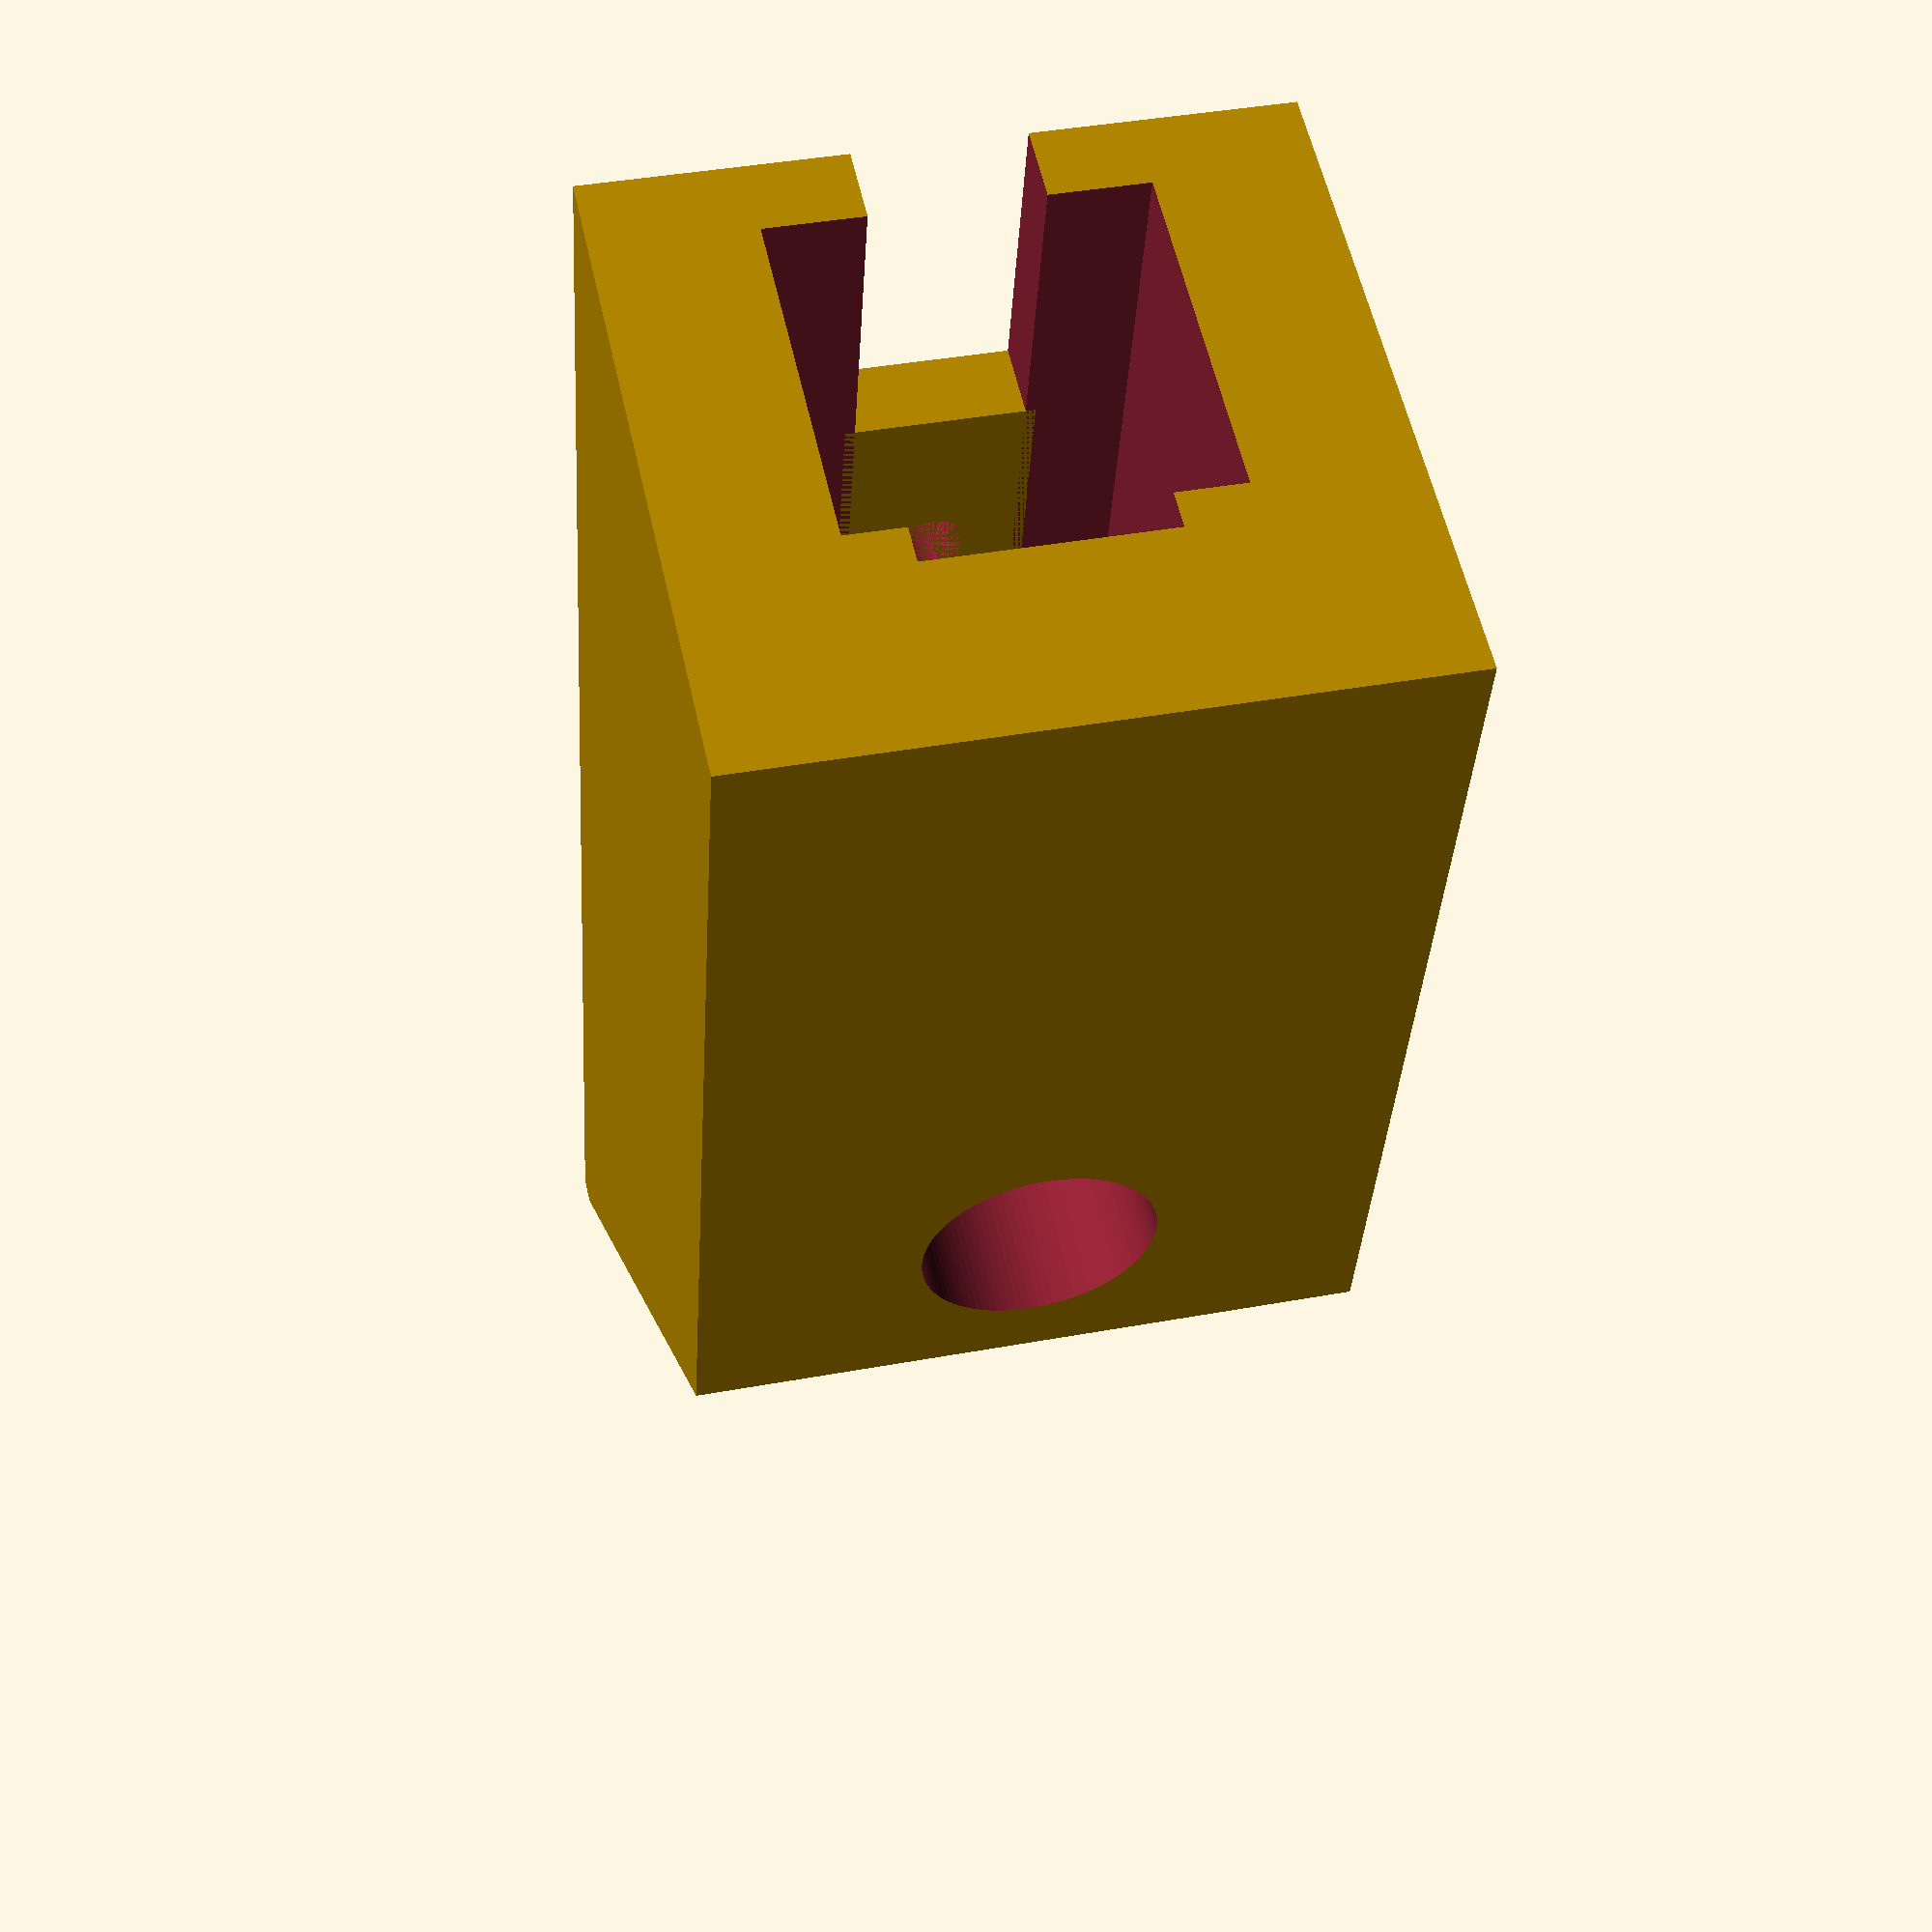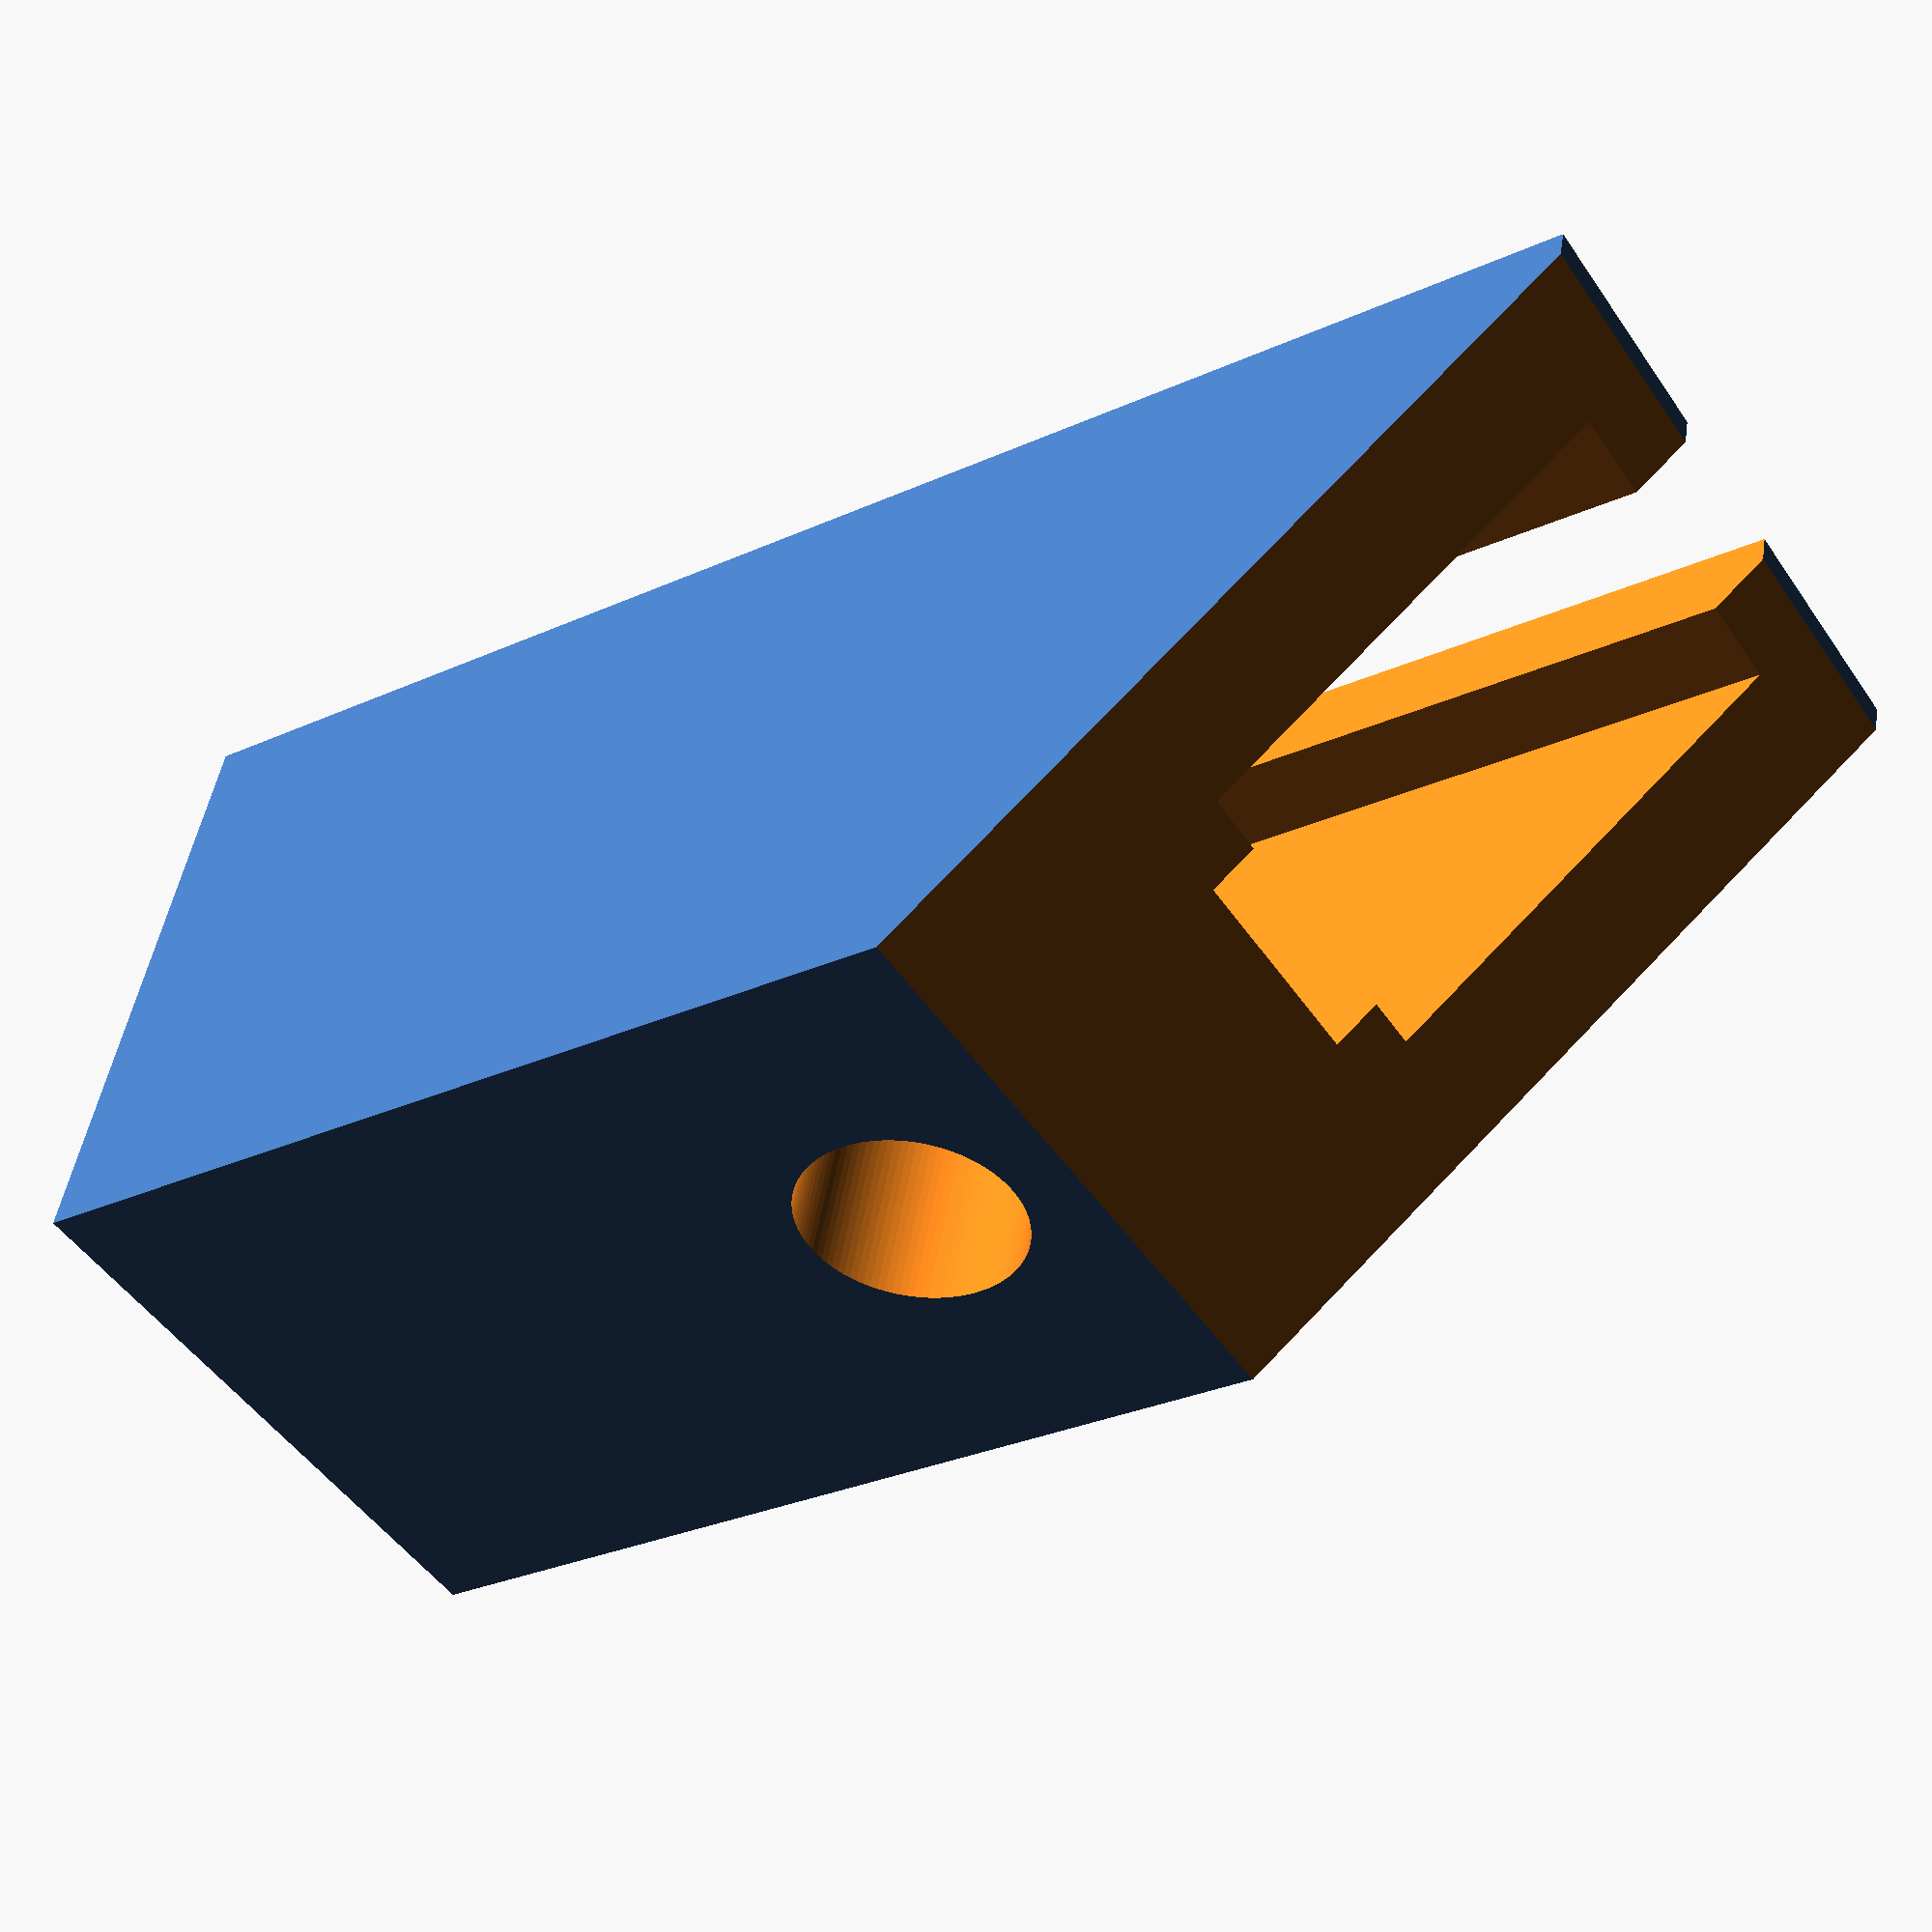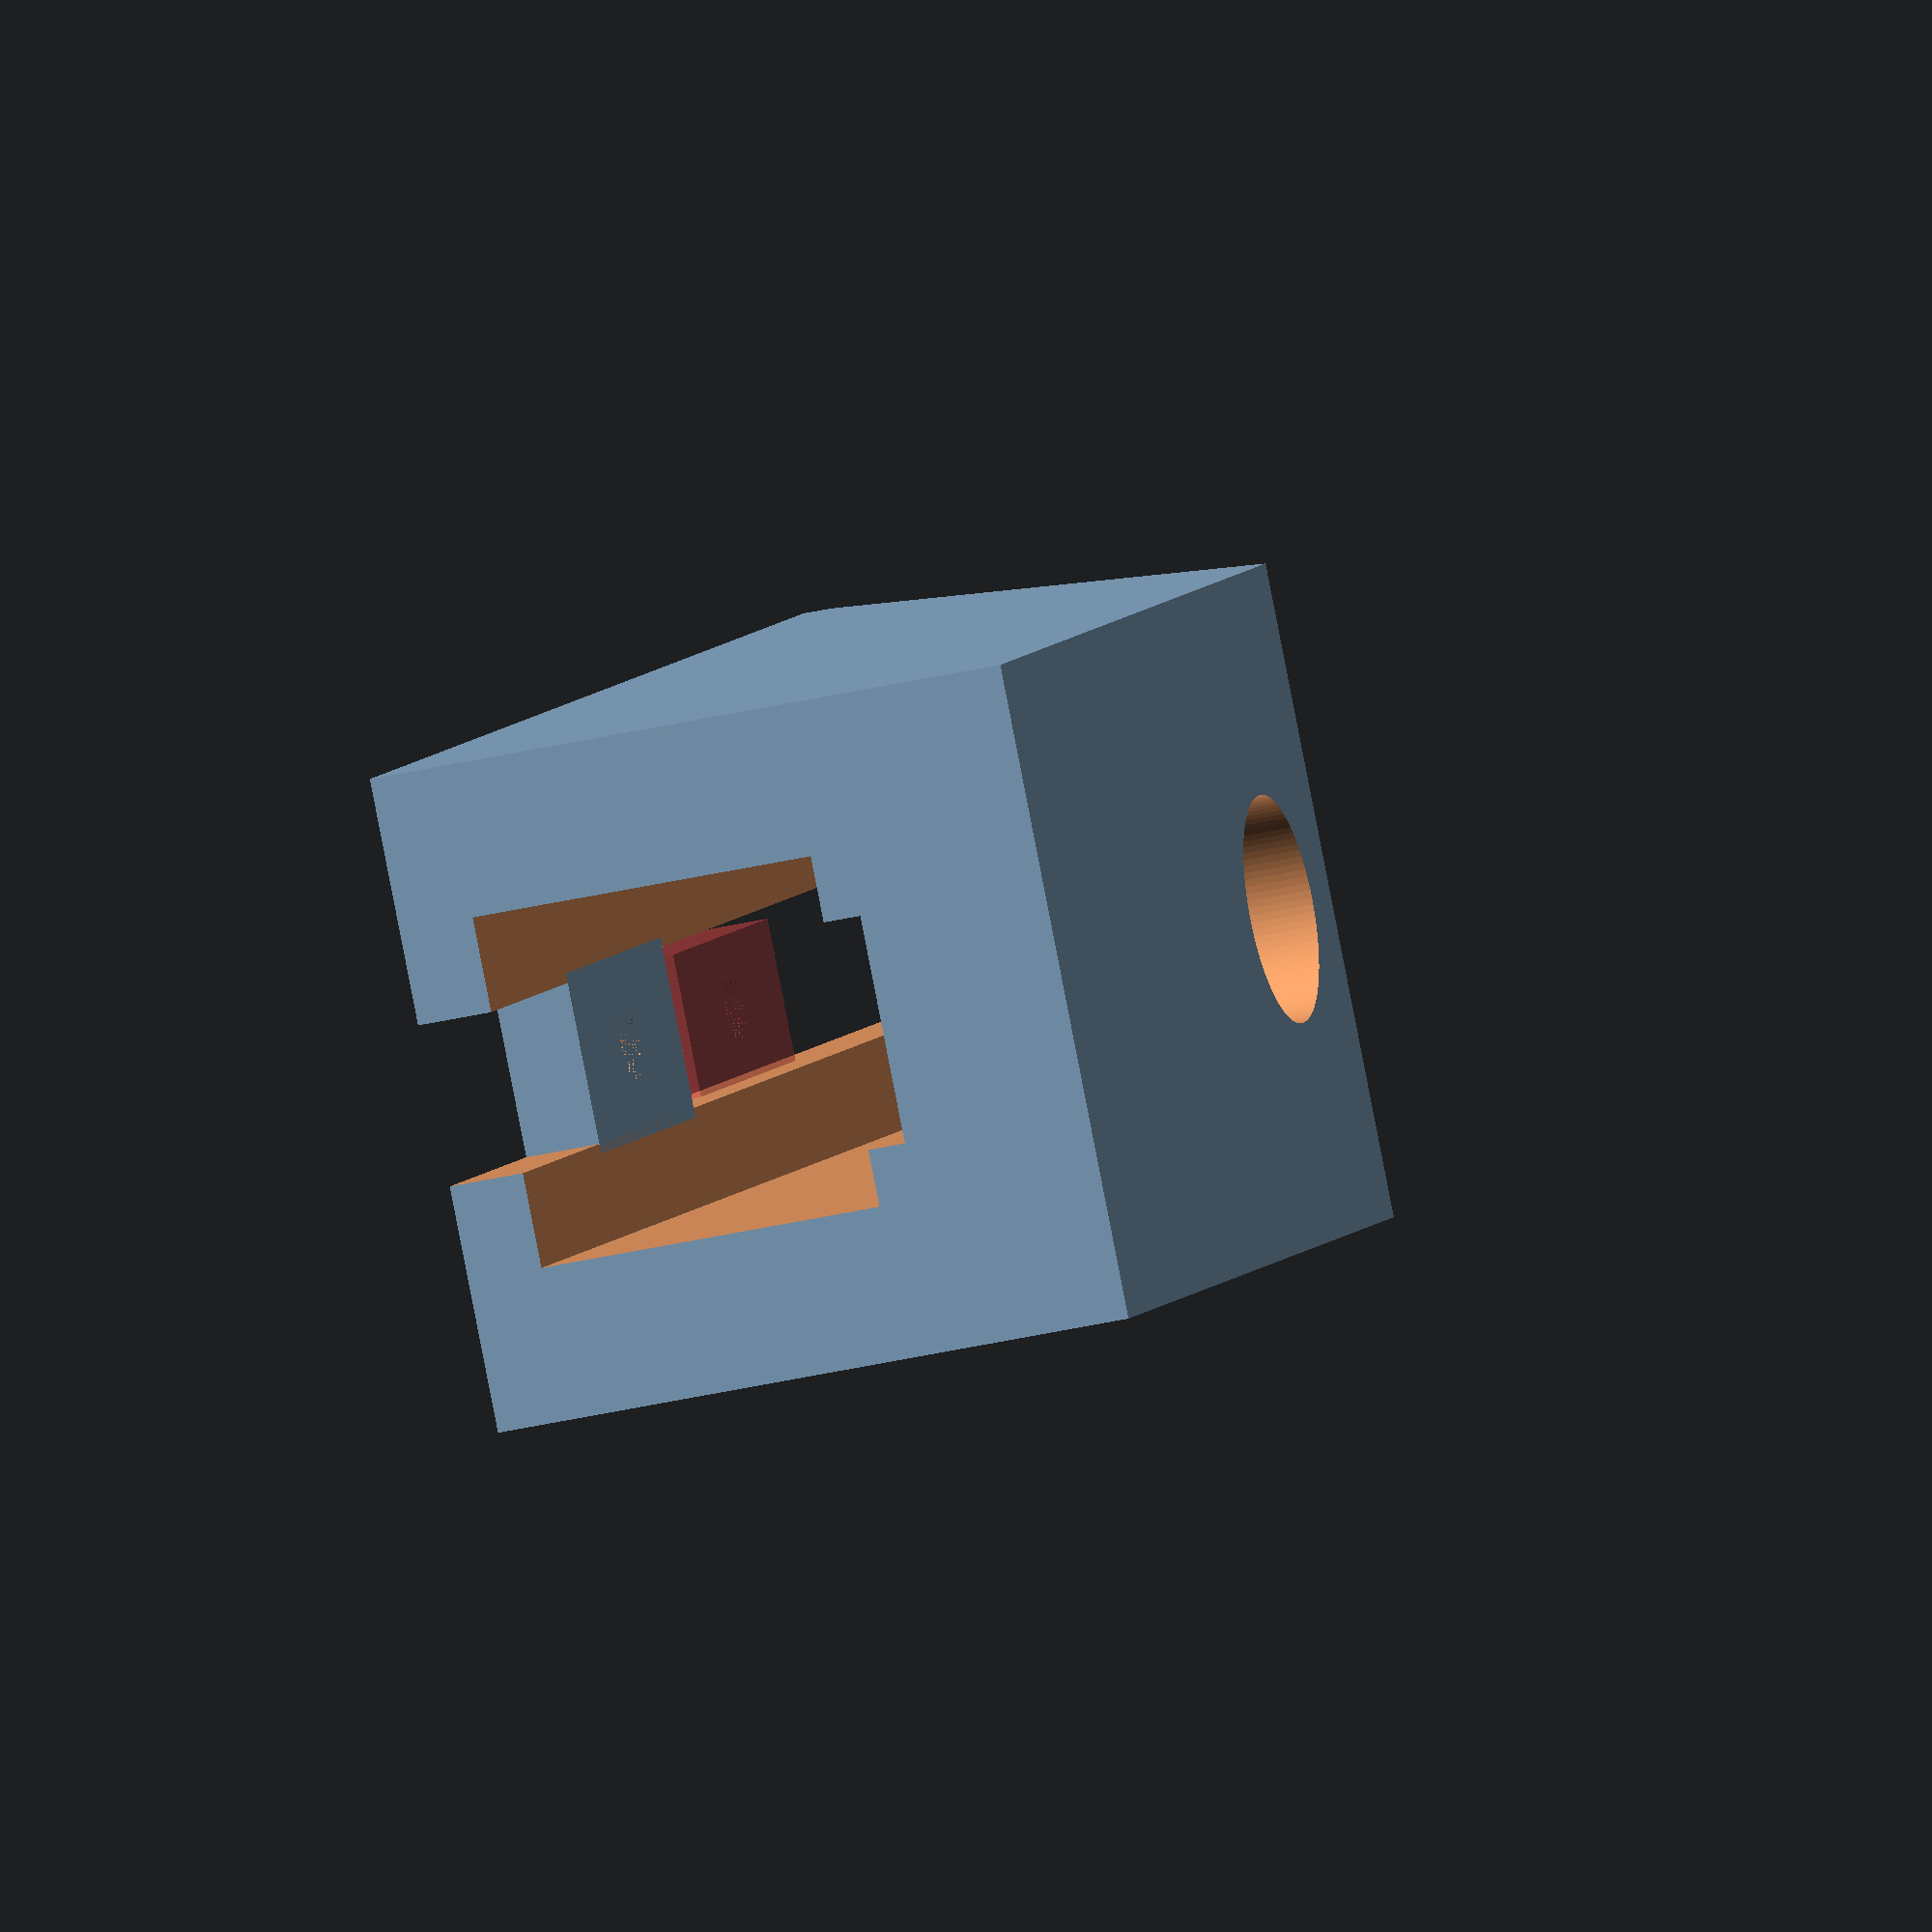
<openscad>

Build_SpacerJig = 1;
Build_AngleBracket = 2;
Build_BracketWithGrove = 3;
Build_VerticalBracketWithGrove=8;
Build_AttachemtnSpacer =4;
Build_CeilingBracket=5;
Build_hookBracket=6;
Build_PowerStripHolder=7;
SubBuild_PowerStripBottom= 1;
SubBuild_PowerStripTop= 2;

Build = Build_SpacerJig;
SubBuild=SubBuild_PowerStripTop;


Width = 18.50;
Length = Width;
Height = Width;
WallThickness = (Build == Build_SpacerJig ?  8.0:2.0); //Changed for SpacerJig()
DoubleLength = 2*AddWall(Length);

ScrewDiameter = (Build == Build_SpacerJig ? 10 : 3.5);
SpacerWidth = (Build == Build_SpacerJig ? 7.5 : AddWall(ScrewDiameter)); //Changed for SpacerJig()
SpacerLength=Length;
SpacerHeight=4;
Grovelength=DoubleLength;

function OuterWidth(w) = AddWall(w);
function OuterLength(l) = AddWall(l);
function OuterHeight(h) = AddWall(h);
function AddWall(length) = length + (2*WallThickness);
function AddExtra(item, extra) = item+extra;
function Middle(length) = length/2;
function AddWall2(length)=length + 4.0;
ScrewDiameter2 = 3.5;
function DoubleLength(value=DoubleLength) = (value==DoubleLength)? value: value*2;
function SpacerHeight(extra=0) = SpacerHeight+extra;
function SpacerLength(extra=0) = SpacerLength+extra;
function SpacerWidth(extra=0) = SpacerWidth+extra;

module squareTube(innerWidth, innerDepth, innerHeight, wallThickness)
{
    difference()
    {
    echo("squareTube()",OuterWidth(innerWidth), OuterLength(innerDepth), OuterHeight(innerHeight),wallThickness);
    cube([OuterWidth(innerWidth), OuterLength(innerDepth), OuterHeight(innerHeight)], false);
    translate([Build != Build_SpacerJig ? wallThickness : wallThickness+SpacerHeight, wallThickness,-1])
        cube([innerWidth, innerDepth, OuterHeight(innerHeight)+2], false);
    }
}

//Changed to be immutable method.
module angleBracket(width,length,height,wallThickness)
{
        //do the final placement so it does not have to be adjusted everytime in Cura.
    translate([0,0,DoubleLength])
    rotate([0,180,0])
    difference()
    {
        union()
        {    
            translate([OuterWidth(width),0,DoubleLength()])
            rotate([0,90,0])
            squareTube(width,length,height,wallThickness);
            squareTube(width,length,AddWall(2*height),wallThickness);
        }
//this is a hack, but need to get it done quickly.        
//remove the top of the bracket so wood can be placed in after otherside is attached.
    translate([OuterWidth(width),wallThickness,OuterHeight(height)-0.5])
        {
        cube([OuterWidth(width)+1, length, wallThickness+1], false);
        }
    }
}

module hookBracket()
{
        //do the final placement so it does not have to be adjusted everytime in Cura.
    translate([0,0,DoubleLength])
    rotate([0,180,0])
    difference()
    {
        union()
        {   //squareTube
            //             22.5               
            translate([0,0,AddWall(Height)])
            rotate([0,-90,0])
            squareTube(Width,Length,AddWall2(2*Height),WallThickness);
            
            translate([-Middle(DoubleLength),Middle(AddWall(Width)),11.5]) 
            rotate([0,0,90])
            linear_extrude(height = AddWall(Height), center = true, convexity = 10, scale=[4.3,8.6], $fn=100)
            circle(r = 2.6);            
        }
        translate([ -Middle(DoubleLength), Middle(OuterWidth(Width)),0])
        cylinder($fn=100,h=20,d1=ScrewDiameter,d2=ScrewDiameter,center=false);
    }
}

module Groove(grooveLength,grooveWidth, thickness, headLength)
{
    cubeSize=[headLength,headLength,AddWall(0)];
    grooveSize=[AddExtra(grooveWidth,2), AddExtra(grooveLength,2),thickness*2];
    rotateBevel=[90,45,90];
    bevelxMove= -AddWall(0)+1;
    bevelyMove= -1.8;
    
        //Insert Grove
        translate([-thickness-1,Middle(AddWall(headLength))-Middle(AddExtra(grooveWidth,2.0)),-1])
        rotate([90,0,90])
        cube(grooveSize);

        //Add bottom bevel
        translate([bevelxMove,bevelyMove,-5])
        rotate(rotateBevel)
        cube(cubeSize);
        
        //Add top bevel
        translate([bevelxMove,bevelyMove,AddExtra(grooveLength,5)])
        rotate(rotateBevel)
        cube(cubeSize);
}

//Changed to be immutable method.
module BracketWithGrove(width,length,height,wallThickness,grooveLength,grooveWidth, thickness)
{
    difference()
    {
        angleBracket(width,length,height,wallThickness);
        Groove(grooveLength,grooveWidth, wallThickness,length);
    }
}

module VerticalBracketWithGrove(width,length,height,wallThickness,grooveLength,grooveWidth, thickness)
{
    echo("VerticalBracketWithGrove",width,length,height,wallThickness,grooveLength,grooveWidth, thickness);
    difference()
    {
        rotate([0,0,180])
            angleBracket(width,length,height,wallThickness);
        translate([22.5,0,0])
            rotate([0,0,90])
            Groove(grooveLength,grooveWidth, wallThickness,length);
    }
}

module attachmentSpacer()
{
    difference()
    {

        cube([SpacerWidth, SpacerLength,SpacerHeight]);
        
        translate([Middle(SpacerWidth), Middle(Length)],0)
            cylinder($fn=100,h=SpacerHeight,d1=ScrewDiameter,d2=ScrewDiameter,center=false);
    }
}

module CeilingBracket()
{
    difference()
    {
        union()
            {
                wallSize    = [AddWall(Width),AddWall(Length),WallThickness];
                wallRotation= [90,0,0];
                toleftWall  = -AddWall(Width);
                torightWall = AddWall(Width);
                tofrontWall = WallThickness;
                tobackWall  = AddWall(Width);
                toBottom    = DoubleLength(WallThickness);
                
                //center bracket
                squareTube(Width,Length,Height+AddWall(0),WallThickness);
                translate([-AddWall(Width),0,0]) cube([3*AddWall(Width)
                    ,AddWall(Length),DoubleLength(WallThickness)]);
                
                supportWall(wallSize, wallRotation, toleftWall,  tofrontWall, toBottom);
                supportWall(wallSize, wallRotation, toleftWall,  tobackWall,  toBottom);
                supportWall(wallSize, wallRotation, torightWall, tofrontWall, toBottom);
                supportWall(wallSize, wallRotation, torightWall, tobackWall,  toBottom);
            }
        
            leftHole=-Middle(AddWall(Width));
            centerHole=Middle(AddWall(Width));
            rightHole=Middle(3*AddWall(Width));
            toTheMiddle=Middle(AddWall(Length));

            screwHole(SpacerHeight(2),ScrewDiameter,leftHole,toTheMiddle,-1);
            screwHole(SpacerHeight(2),ScrewDiameter,centerHole,toTheMiddle,-1);
            screwHole(SpacerHeight(2),ScrewDiameter,rightHole,toTheMiddle,-1);
        
            //cut-a-ways to make brackets have an angle
            cubeSize = [2*AddWall(Width),2*AddWall(Length),DoubleLength(WallThickness)];
            rotate45 = [90,-45,0];
            toTheLeft=-AddWall(Width);
            toTheRight=2*AddWall(Width);
            toFront=WallThickness+1;
            toBack=AddWall(Length)+1;
            
            angleSupport(cubeSize,rotate45,toTheLeft,toFront,4);
            angleSupport(cubeSize,rotate45,toTheLeft,toBack,4);
            angleSupport(cubeSize,rotate45,toTheRight,toFront,4);
            angleSupport(cubeSize,rotate45,toTheRight,toBack,4);
    }
}

module supportWall(cubeSize,rotation,xMove,yMove,zMove)
{
    angleSupport(cubeSize,rotation,xMove,yMove,zMove);
}

module screwHole(height,diameter,xMove,yMove,zMove)
{
    translate([xMove,yMove,zMove]) 
    cylinder($fn=100,h=height,d=diameter,center=false);
}

module angleSupport(cubeSize,rotation,xMove,yMove,zMove)
{
    translate([xMove,yMove,zMove]) 
    rotate(rotation)
    cube(cubeSize);
}

module SpacerJig()
{
    union()
    difference()
    {
        squareTube(Width,Length,DoubleLength,WallThickness);
        echo("SpacerJig()",Width,Length,Height,WallThickness);
        echo("SpacerJig()-translate",
            AddWall(Width)-WallThickness+SpacerHeight-0.5,
            Middle(AddWall(Width))-Middle(SpacerWidth+1.0));
        //insert groove.
        translate([AddWall(Width)-WallThickness+SpacerHeight-0.5,
                    Middle(AddWall(Width))-Middle(SpacerWidth+1.0),
                    -1])
        rotate([0,0,90])
        rotate([90,0,0])
        cube([SpacerWidth+1.0, AddWall(DoubleLength)+2,SpacerHeight +1]);
        
        //insert screw head channel.
        echo("screw head channel",AddWall(ScrewDiameter)-WallThickness+SpacerHeight-0.5,
                    Middle(AddWall(Width))-Middle(SpacerWidth+1.0),
                    -1);
        translate([10,
                    11,
                    -1])
        rotate([0,0,90])
        rotate([90,0,0])
        cube([12, AddWall(DoubleLength)+2,SpacerHeight +1]);
        
        //Drill hole
        translate([-1,Middle(AddWall(Length)),Middle(AddWall(DoubleLength))]) 
        rotate([0,0,90])
        rotate([90,0,0])
        cylinder($fn=100,h=2*WallThickness,d1=ScrewDiameter+2,d2=ScrewDiameter+2,center=false);
        
        //add bevel
        echo(69,35.5,35.5);
        translate([48,35.5,100]) 
        rotate([0,-135,0])
        rotate([90,0,0])
        cube([2*AddWall(Width),2*AddWall(Length),AddWall(Length)+2]);       
        //add spacer
        #translate([0,0,Middle(DoubleLength)])
        translate([AddWall(Width)-WallThickness+SpacerHeight-0.5,
            Middle(AddWall(Width))-Middle(SpacerWidth),
            -1])
        rotate([0,0,90])
        rotate([90,0,0])
        difference()
        {
            cube([AddWall2(ScrewDiameter2), SpacerLength,SpacerHeight]);
            translate([Middle(SpacerWidth), Middle(Length)],0)
            cylinder($fn=100,h=SpacerHeight,d1=ScrewDiameter2,d2=ScrewDiameter2,center=false);
        }
    }
    //holder
    translate([0,-0.5,Middle(DoubleLength)-SpacerLength])
    translate([AddWall(Width)-WallThickness+SpacerHeight,
    Middle(AddWall(Width))-Middle(SpacerWidth)-0.5,
    -1])
    rotate([0,0,90])
    rotate([90,0,0])
    difference()
    {
    cube([AddWall2(ScrewDiameter2)+2, SpacerLength,SpacerHeight]);
    translate([Middle(AddWall2(ScrewDiameter2)+2), Middle(Length)],0)
    cylinder($fn=100,h=Length,d1=ScrewDiameter2,d2=ScrewDiameter2,center=false);
    }
}

module PowerStripHolder(which)
{
    baseWidth = 74.0;
    baseHeight=28.0;
    basePlugDepth = 35.0;
    basePlugLipDepth=29.5;
    baseTopDepth=41;
    baseSeamDepth=19.0;
    seamToBevelDepth=16.0;
    powerCordDiameter=11.0;
    includeBottomBracket=false;
    
    if(which == SubBuild_PowerStripBottom)
    {
        PowerStripHolderBottom(baseWidth,baseHeight,basePlugDepth,WallThickness, Width,Length,0);
        
        //Bottom Bracket
        if(includeBottomBracket)
        {
            difference()
            {
                translate([0,Middle(baseTopDepth)/2,0])
                rotate([0,90,0])
                squareTube(Width,Width,baseWidth,WallThickness); 
                translate([0,Middle(baseTopDepth)/2,-AddExtra(Width,4)])
                rotate([0,90,0])
                Groove(AddExtra(baseWidth,2), SpacerWidth, WallThickness, Width);
            }
        }
    }
    else
        PowerStripHolderTop(baseWidth,baseHeight,baseTopDepth,WallThickness, Width,Length,powerCordDiameter);
}
module PowerStripHolderBottom(width, height, depth, wallThickness, widthBracket, depthBracket, withGrooves)
{
    union()
    {
        squareTube(width, depth, height, wallThickness);
        translate([wallThickness,wallThickness,0])
        cube([width,depth,2]);
        
        difference()
        {
            //Right Bracket
            translate([OuterWidth(width),Middle(depth)/2,0])
            squareTube(widthBracket,depthBracket,height,wallThickness);   
            
            //Groove for Right Bracket
            if(withGrooves>0)
            {
                translate([OuterWidth(width)+OuterWidth(widthBracket),Middle(depth)/2,1])
                Groove(AddExtra(height,2), SpacerWidth, WallThickness, Width);  
            }
        }
        
        difference()
        {
            //Left Bracket
            translate([-OuterWidth(widthBracket),Middle(depth)/2,0])
            squareTube(widthBracket,depthBracket,height,wallThickness);    
            
            //Groove for Left Bracket
            if(withGrooves>0)
            {
                translate([-OuterWidth(widthBracket)+2,Middle(depth)/2,1])
                Groove(AddExtra(height,2), SpacerWidth, WallThickness, Width); 
            }
        }    
        

    }
}
module PowerStripHolderTop(width, height, depth, wallThickness, widthBracket, depthBracket, powerCordDiameter)
{
    triangle_points =[[0,0],[23,0],[0,8]];
    triangle_paths =[[0,1,2]];

    difference()
    {
        union()
        {
            PowerStripHolderBottom(width, height, depth, wallThickness, widthBracket, depthBracket,0);
 
            translate([39,43,2])
            rotate([180,-90,0])
            linear_extrude(height = width, center = true, convexity = 10, scale=[1,1], $fn=100)
            polygon(triangle_points,triangle_paths,10);
        }
        
        translate([Middle(width), Middle(depth),0])
        linear_extrude(height=20, center=true, convexity=10, scale=[1,1], $fn=100)
        circle(d=powerCordDiameter,center=true);
        
        translate([Middle(width), depth-7,Middle(depth)])
        rotate([0,0,90])
        cube([Middle(depth)+7,powerCordDiameter,100], center=true);
    }
    
}

Rows = 1;
Columns = 1;

module main()
{
    //build = Build_BracketWithGrove;
    for(x=[1:Rows], y=[1:Columns])
    {
        if(Build == Build_SpacerJig) 
        {
            translate([(Grovelength+5)*x,(SpacerLength(7))*y,0]) SpacerJig();
        }
        if(Build == Build_AngleBracket) 
        {
            translate([(Grovelength+5)*x,(SpacerLength(7))*y,0]) 
                angleBracket(Width,Length,Height,WallThickness);
        }    
        if(Build == Build_BracketWithGrove) 
        {
            translate([(Grovelength+5)*x,(SpacerLength(7))*y,0])
                BracketWithGrove(Width,Length,Height,WallThickness, DoubleLength(), SpacerHeight());
        }    
        if(Build == Build_VerticalBracketWithGrove) 
        {
            translate([(Grovelength+5)*x,(SpacerLength(7))*y,0])
                VerticalBracketWithGrove(Width,Length,Height,WallThickness, DoubleLength(), SpacerHeight());
        }    
        if(Build == Build_AttachemtnSpacer) 
            {
                translate([(SpacerWidth+5)*x,(SpacerLength(5))*y,0])attachmentSpacer();
            }    
        if(Build == Build_CeilingBracket) 
            {
                translate([(AddWall(Width)*3+1)*x,(SpacerLength(6))*y,0]) CeilingBracket();
            }    
        if(Build == Build_hookBracket)
        {
            difference()
            {
            hookBracket();
            rotate([0,90,0])
            Groove(Grovelength, SpacerWidth, WallThickness, Width);
            }
        }
        if(Build==Build_PowerStripHolder)
        {
            PowerStripHolder(SubBuild);
        }
    }
}


main();
</openscad>
<views>
elev=35.0 azim=282.3 roll=176.7 proj=p view=solid
elev=29.0 azim=286.2 roll=304.2 proj=p view=solid
elev=174.0 azim=191.5 roll=344.7 proj=o view=wireframe
</views>
